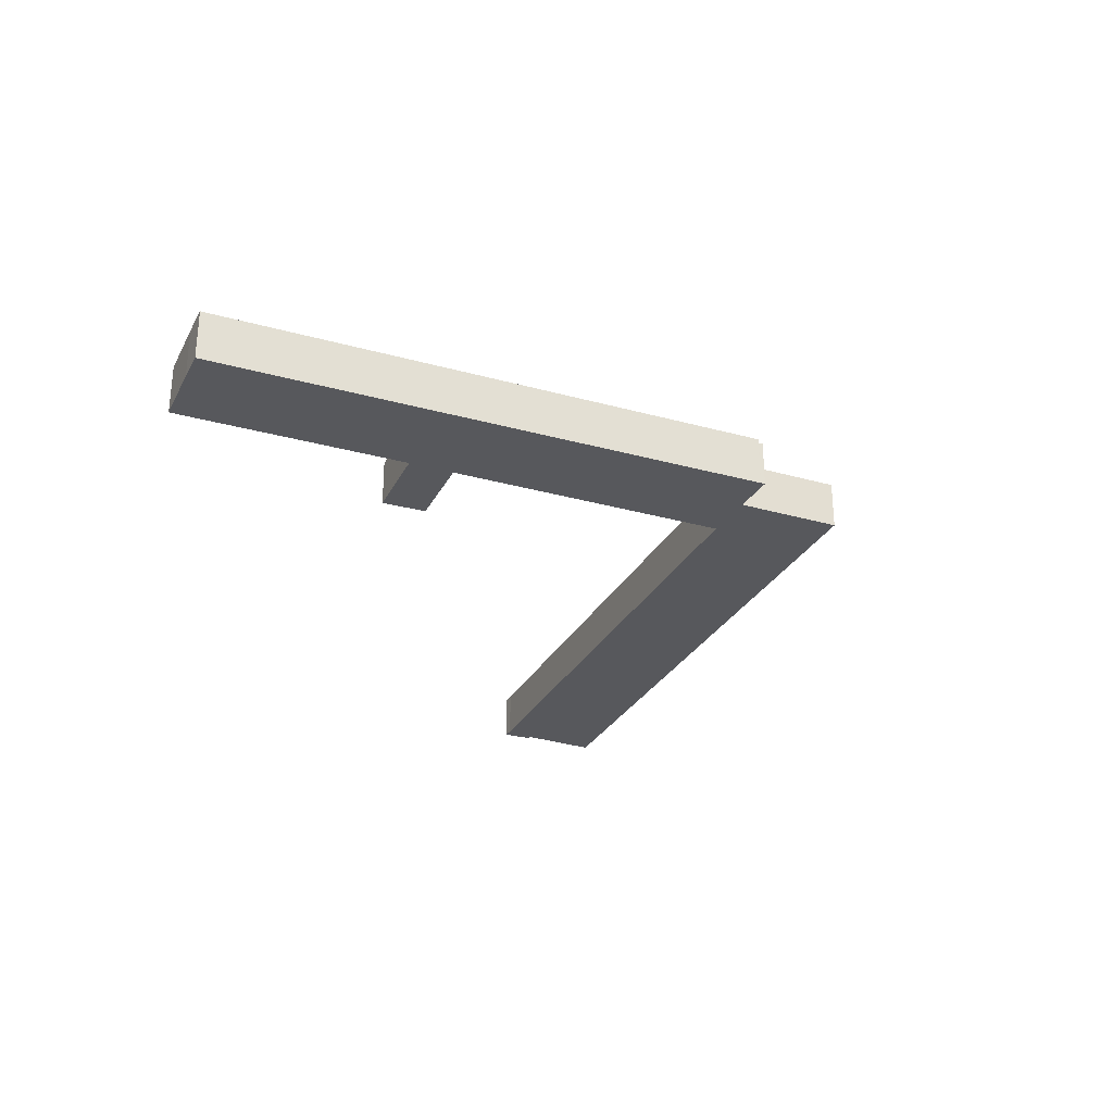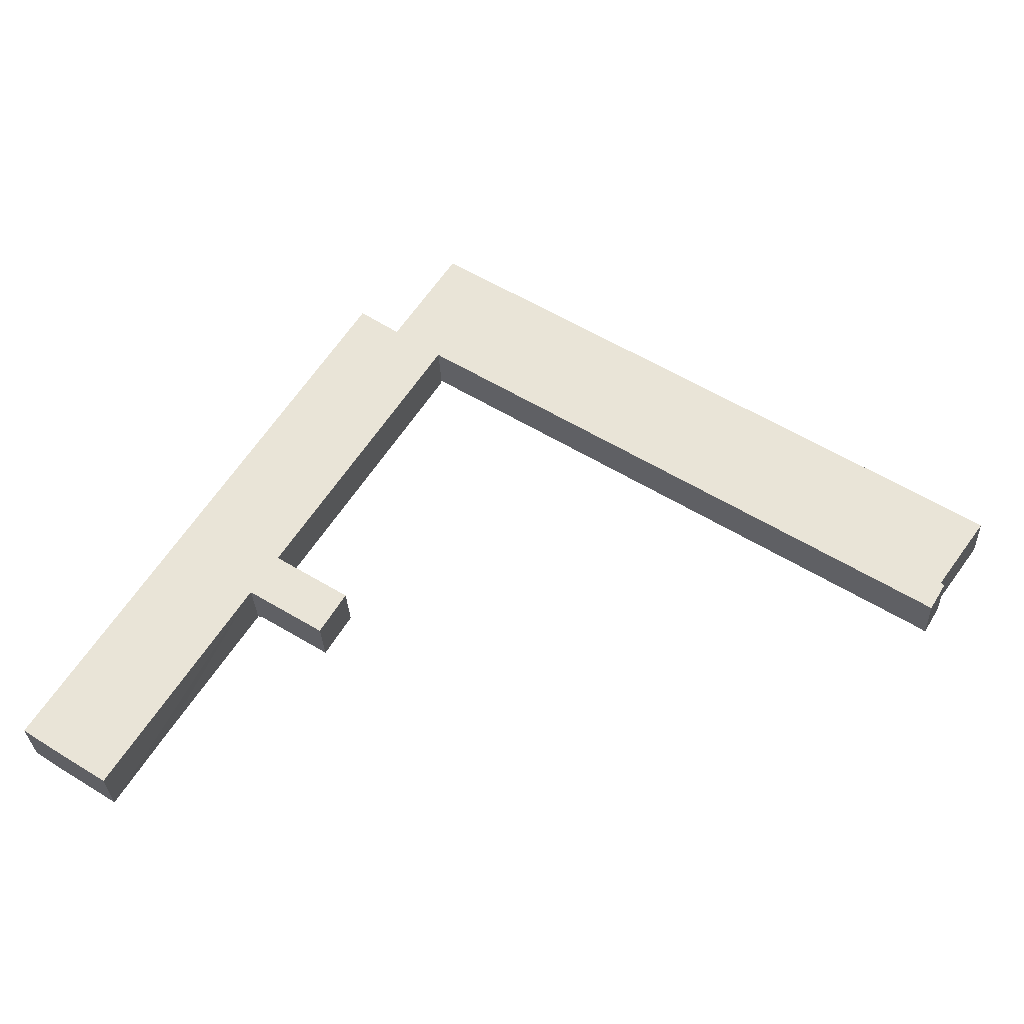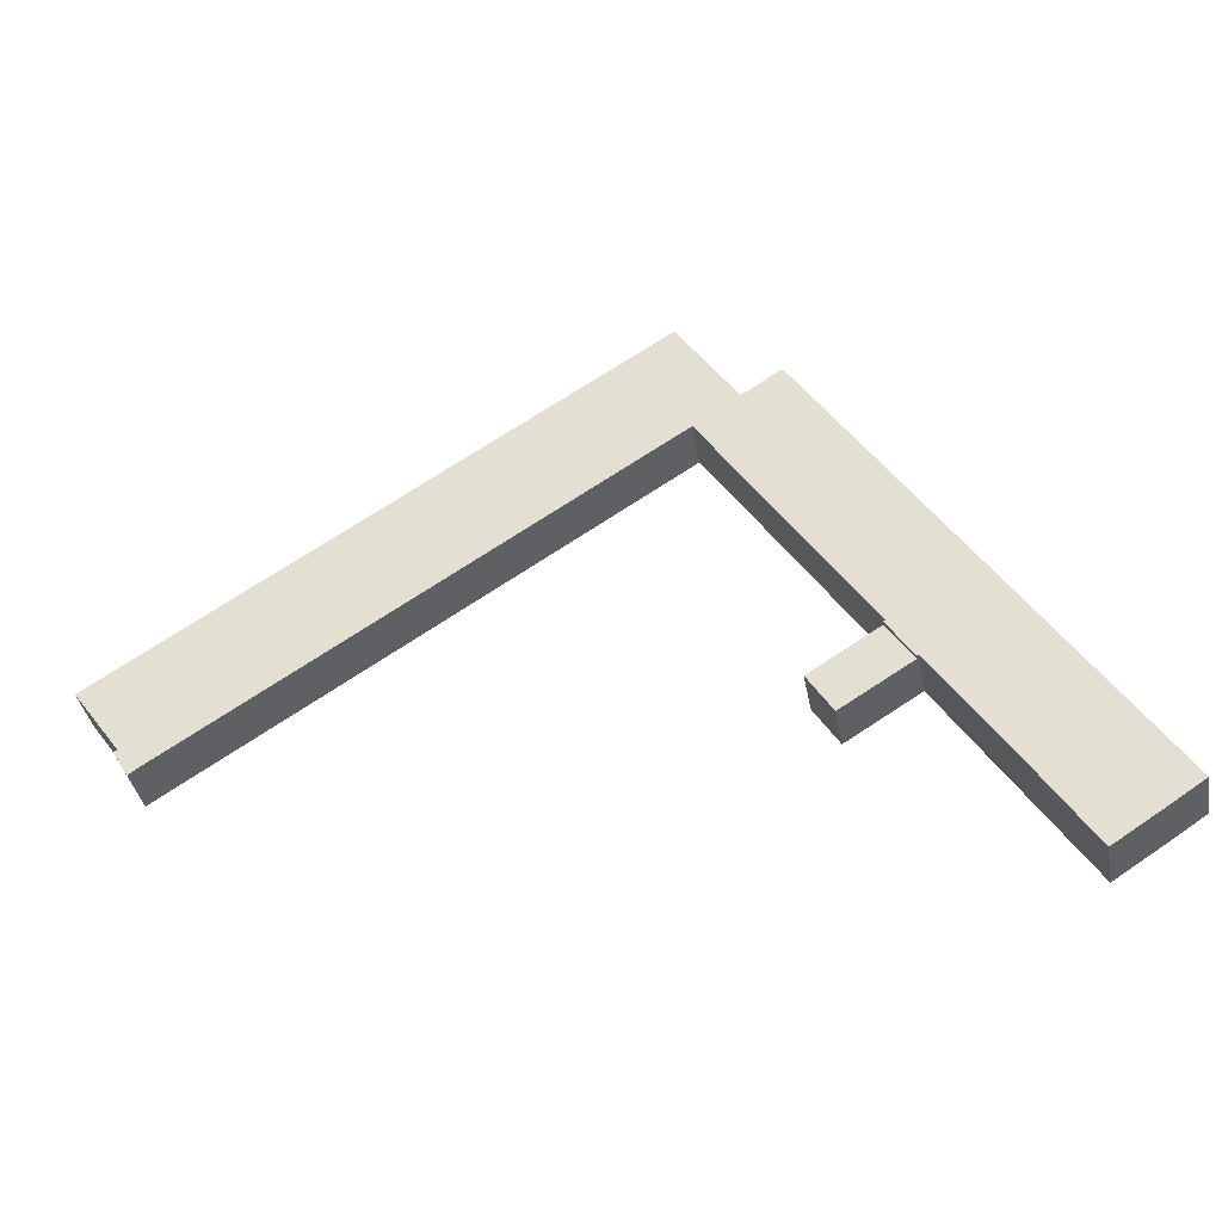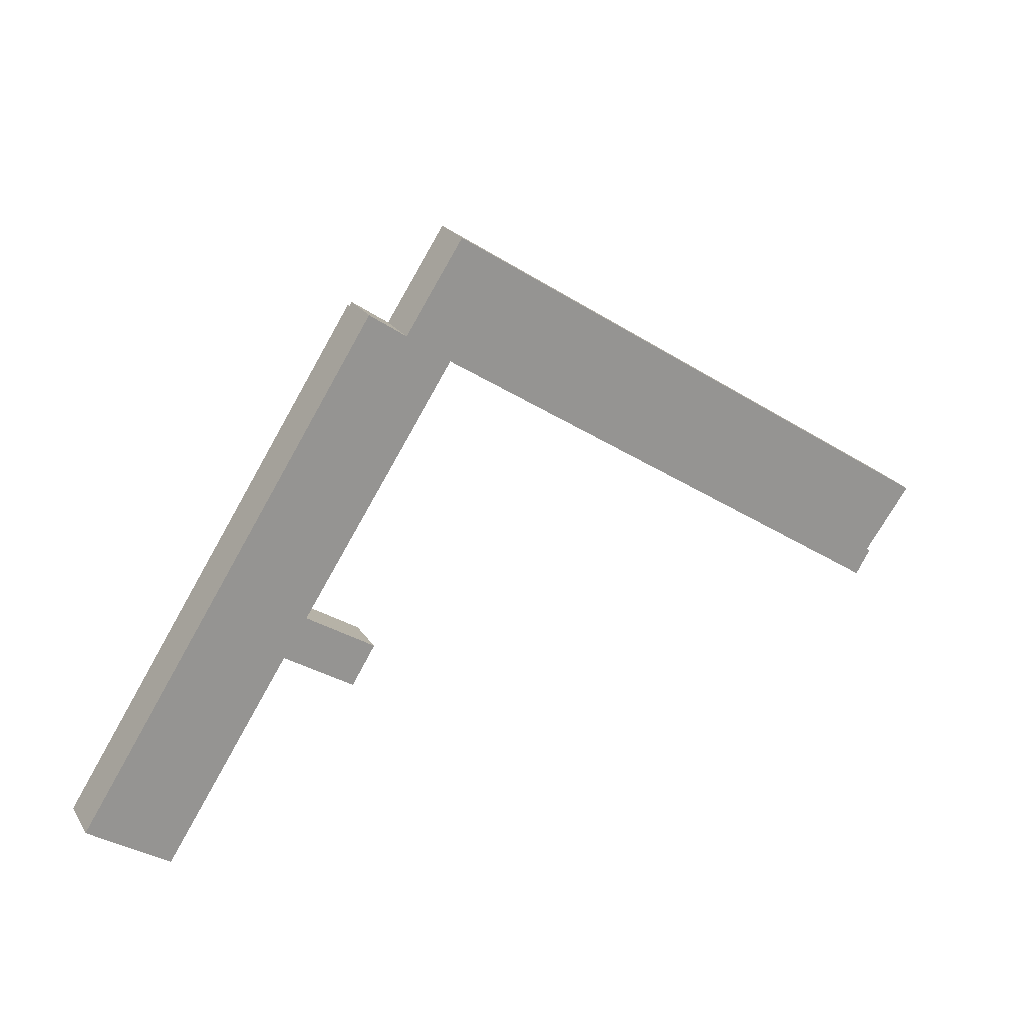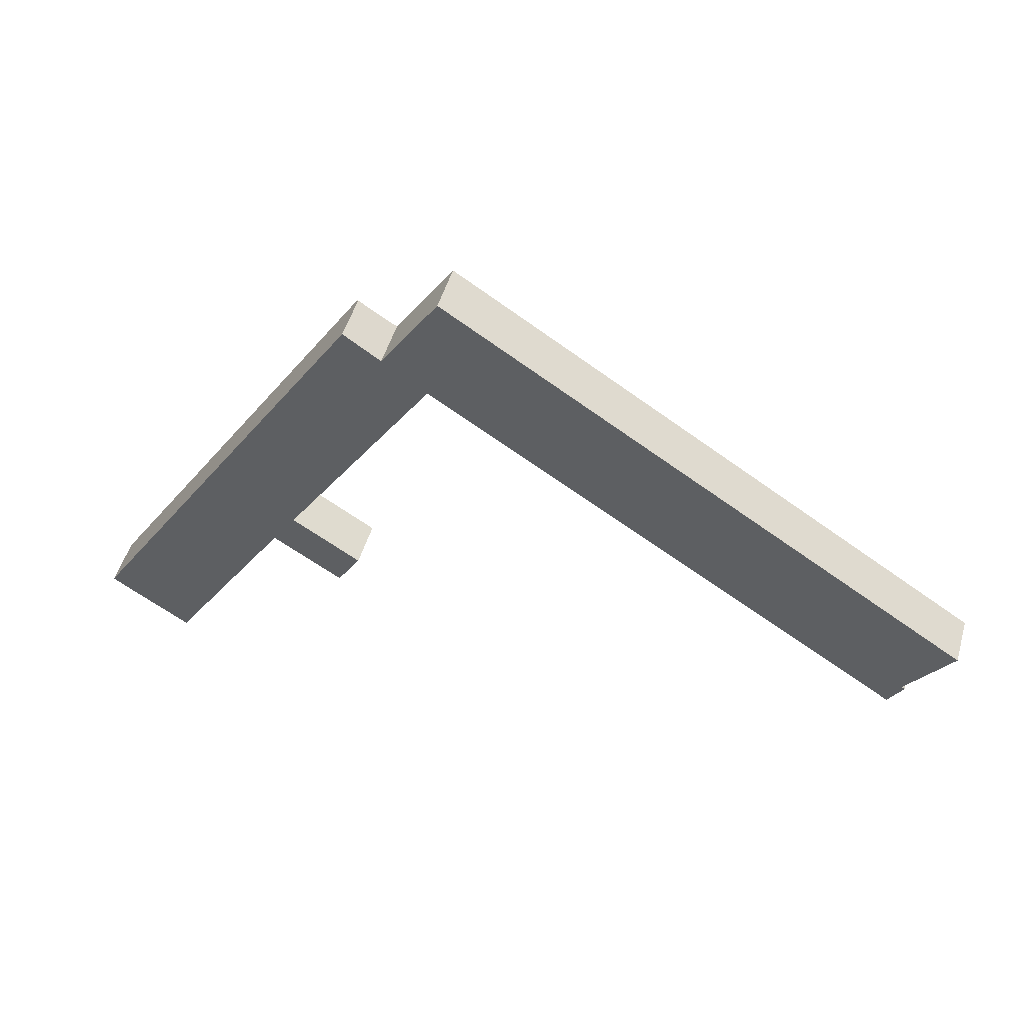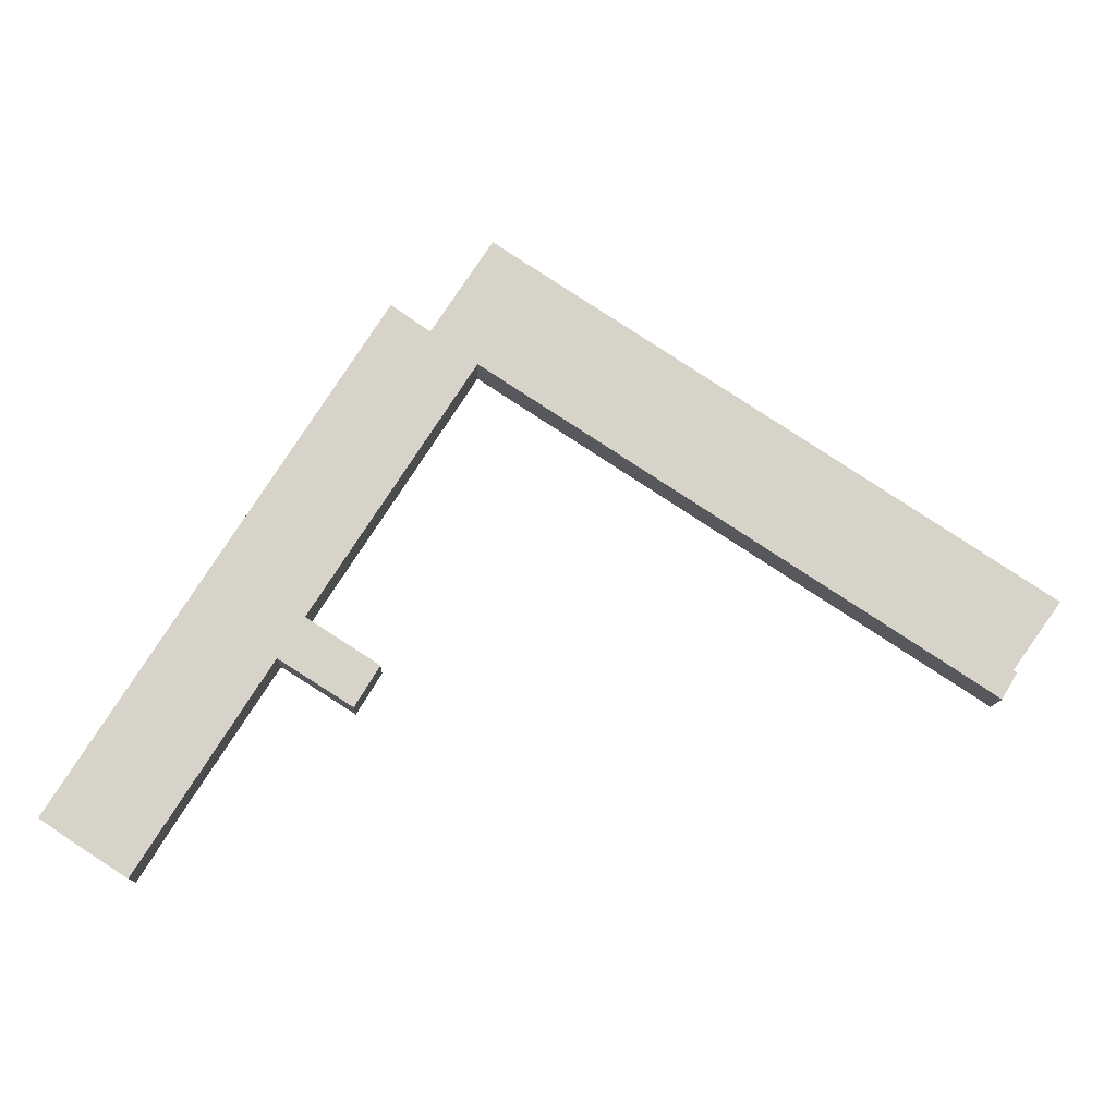
<metadata>
{"format":"obj","ext":"obj","renderer":"f3d","projection":"perspective","resolution":1024,"background":"white","views":[{"elev":-28.6,"azim":-80.2,"up":"+Y"},{"elev":-31.0,"azim":2.5,"up":"+Z"},{"elev":-38.4,"azim":-169.6,"up":"+Z"},{"elev":22.7,"azim":-24.5,"up":"+Z"},{"elev":50.3,"azim":16.3,"up":"+Z"},{"elev":-11.9,"azim":-2.5,"up":"+Z"}]}
</metadata>
<code>
v  22.34 3.073 30.15
v  20.24 3.073 31.88
v  22.46 3.073 30.34
v  20.08 3.073 31.63
v  20.07 3.073 31.62
v  20.07 -1.936e-15 31.62
v  20.24 -1.952e-15 31.88
v  20.08 -1.937e-15 31.63
v  22.46 -1.858e-15 30.34
v  22.34 -1.846e-15 30.15
v  13.88 3.342 9.531
v  15.37 3.342 12.14
v  15.5 3.342 12.06
v  22.34 3.342 30.15
v  9.949 3.342 15.67
v  20.07 3.342 31.62
v  25.59 3.342 28.04
v  15.41 3.342 12.21
v  8.242 3.342 12.98
v  13.74 3.342 9.614
v  13.69 3.342 9.53
v  8.309 3.342 1.123
v  0 3.342 2.046e-16
v  5.389 3.342 -3.544
v  1.774 3.342 -1.194
v  13.74 -5.887e-16 9.614
v  5.389 2.17e-16 -3.544
v  13.69 -5.835e-16 9.53
v  8.309 -6.876e-17 1.123
v  25.59 -1.717e-15 28.04
v  15.41 -7.476e-16 12.21
v  15.37 -7.437e-16 12.14
v  15.5 -7.388e-16 12.06
v  13.88 -5.836e-16 9.531
v  1.774 7.311e-17 -1.194
v  0 0 0
v  8.242 -7.949e-16 12.98
v  9.949 -9.595e-16 15.67
v  15.5 3.073 12.06
v  18.29 3.073 6.737
v  13.88 3.073 9.531
v  19.9 3.073 9.257
v  18.39 3.073 6.67
v  18.74 3.073 7.231
v  19.95 3.073 9.222
v  19.9 -5.668e-16 9.257
v  19.95 -5.647e-16 9.222
v  18.39 -4.084e-16 6.67
v  18.74 -4.428e-16 7.231
v  18.29 -4.125e-16 6.737
v  22.46 3.166 30.34
v  25.59 3.166 28.04
v  22.34 3.166 30.15
v  25.64 3.166 28.12
v  25.73 3.166 28.07
v  22.7 3.166 30.18
v  30.11 3.166 25.23
v  56.94 3.166 7.818
v  26.53 3.166 36.08
v  58.54 3.166 9.041
v  58.42 3.166 9.155
v  58.34 3.166 9.224
v  61.39 3.166 13.45
v  29.58 3.166 34.1
v  33.96 3.166 31.25
v  57.28 3.166 7.579
v  57.55 3.166 7.391
v  58.34 -5.648e-16 9.224
v  58.54 -5.536e-16 9.041
v  58.42 -5.606e-16 9.155
v  22.7 -1.848e-15 30.18
v  26.53 -2.209e-15 36.08
v  29.58 -2.088e-15 34.1
v  33.96 -1.914e-15 31.25
v  61.39 -8.233e-16 13.45
v  57.55 -4.526e-16 7.391
v  25.64 -1.722e-15 28.12
v  56.94 -4.787e-16 7.818
v  57.28 -4.641e-16 7.579
v  30.11 -1.545e-15 25.23
v  25.73 -1.719e-15 28.07
g defaultobject
f 1 2 3
f 2 1 4
f 4 1 5
f 6 4 5
f 4 6 2
f 2 6 7
f 7 6 8
f 7 3 2
f 3 7 9
f 9 1 3
f 1 9 10
f 10 5 1
f 5 10 6
f 8 9 7
f 9 8 6
f 9 6 10
f 11 12 13
f 14 15 16
f 15 14 17
f 15 17 18
f 15 18 12
f 15 12 19
f 19 12 20
f 20 12 11
f 19 20 21
f 19 21 22
f 19 22 23
f 23 22 24
f 23 24 25
f 26 21 20
f 21 26 22
f 22 26 24
f 24 26 27
f 27 26 28
f 27 28 29
f 30 18 17
f 18 30 31
f 18 31 12
f 12 31 32
f 33 11 13
f 11 33 34
f 27 25 24
f 25 27 35
f 25 35 23
f 23 35 36
f 34 20 11
f 20 34 26
f 36 19 23
f 19 36 37
f 19 37 15
f 15 37 38
f 15 38 16
f 16 38 6
f 6 14 16
f 14 6 17
f 17 6 10
f 17 10 30
f 32 13 12
f 13 32 33
f 33 26 34
f 26 33 32
f 29 35 27
f 35 29 28
f 35 28 26
f 35 26 32
f 35 32 31
f 35 31 30
f 35 30 10
f 35 10 6
f 35 6 37
f 35 37 36
f 37 6 38
f 39 40 41
f 40 39 42
f 40 42 43
f 43 42 44
f 44 42 45
f 33 42 39
f 42 33 46
f 42 46 45
f 45 46 47
f 47 44 45
f 44 47 43
f 43 47 48
f 48 47 49
f 48 40 43
f 40 48 41
f 41 48 34
f 34 48 50
f 34 39 41
f 39 34 33
f 46 49 47
f 49 46 33
f 49 33 48
f 48 33 50
f 50 33 34
f 51 52 53
f 52 51 54
f 54 51 55
f 55 51 56
f 55 56 57
f 56 58 57
f 58 56 59
f 58 59 60
f 60 59 61
f 61 59 62
f 62 59 63
f 63 59 64
f 63 64 65
f 66 60 67
f 60 66 58
f 68 61 62
f 61 68 60
f 60 68 69
f 69 68 70
f 9 56 51
f 56 9 71
f 72 64 59
f 64 72 73
f 64 73 65
f 65 73 74
f 65 74 63
f 63 74 75
f 69 67 60
f 67 69 76
f 77 52 54
f 52 77 30
f 75 62 63
f 62 75 68
f 76 66 67
f 66 76 58
f 58 76 78
f 78 76 79
f 78 57 58
f 57 78 80
f 57 80 55
f 55 80 81
f 55 81 54
f 54 81 77
f 30 53 52
f 53 30 10
f 10 51 53
f 51 10 9
f 71 59 56
f 59 71 72
f 76 68 79
f 68 76 70
f 70 76 69
f 30 9 10
f 9 30 71
f 71 30 72
f 72 30 77
f 72 77 73
f 73 77 81
f 73 81 80
f 73 80 74
f 74 80 78
f 74 78 75
f 75 78 68
f 68 78 79

</code>
